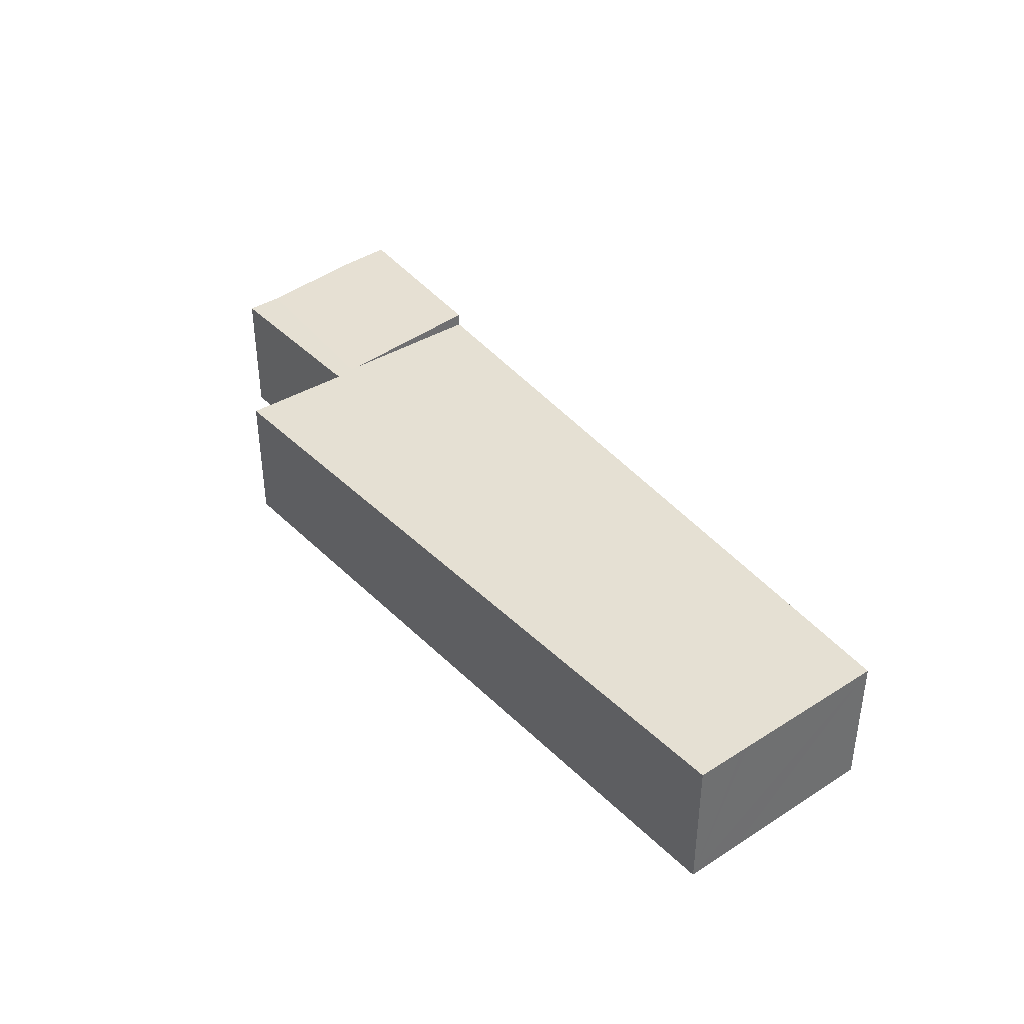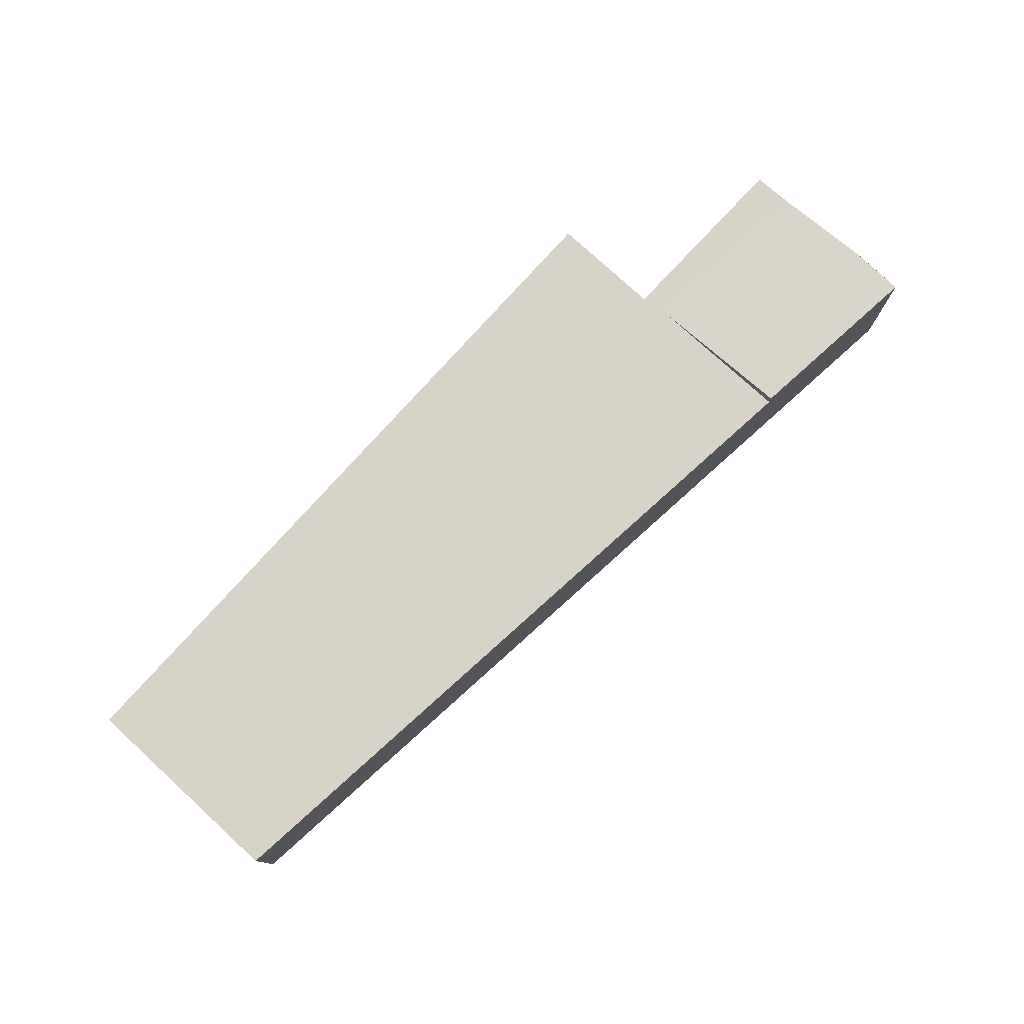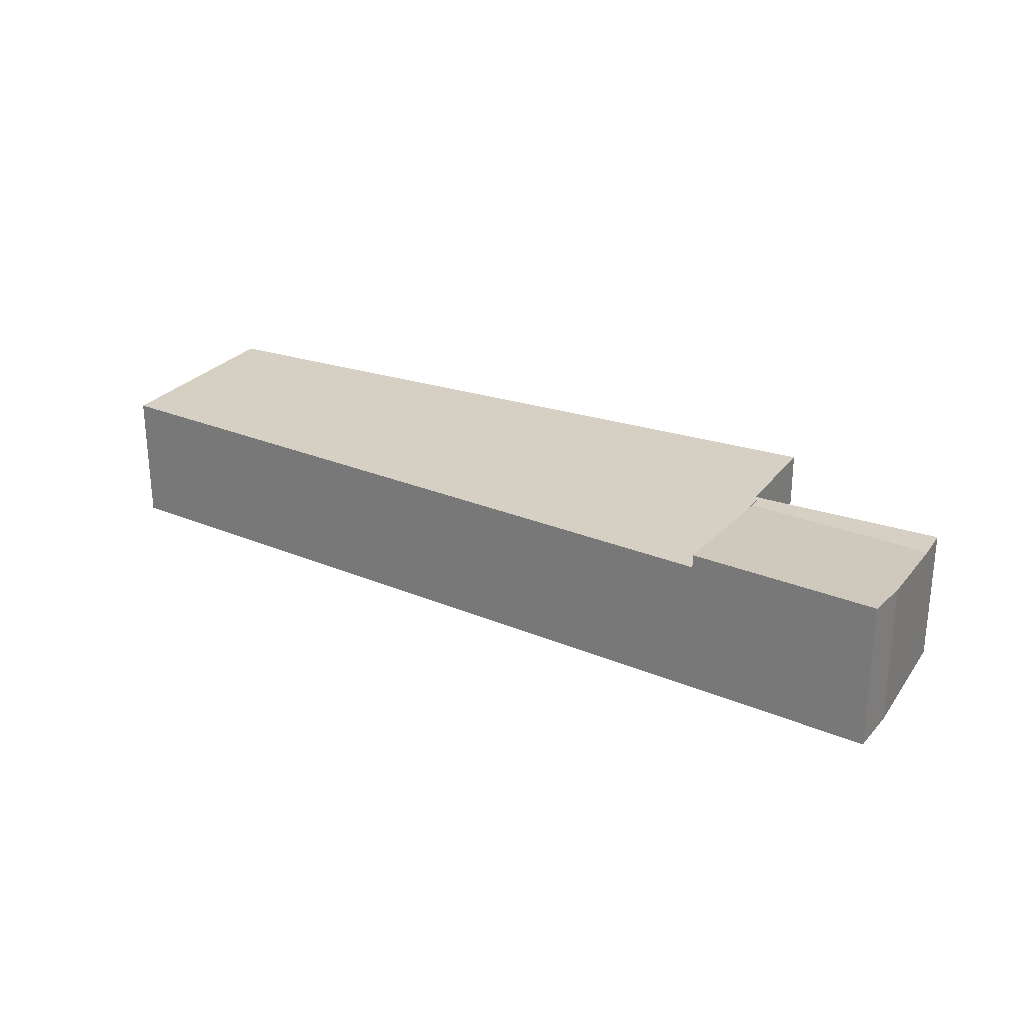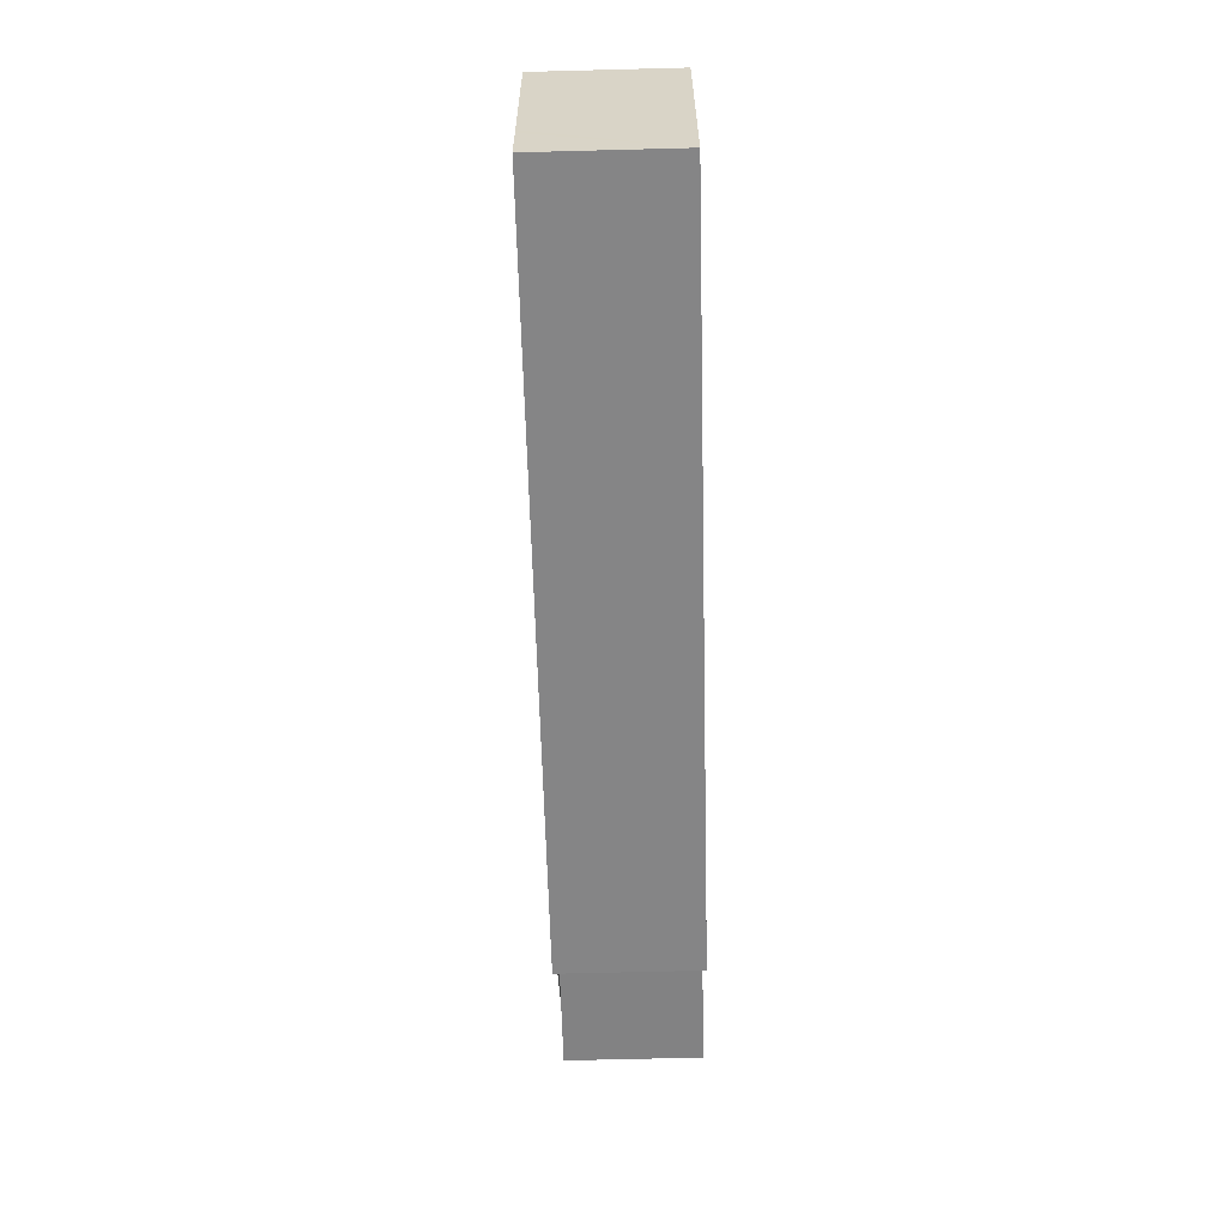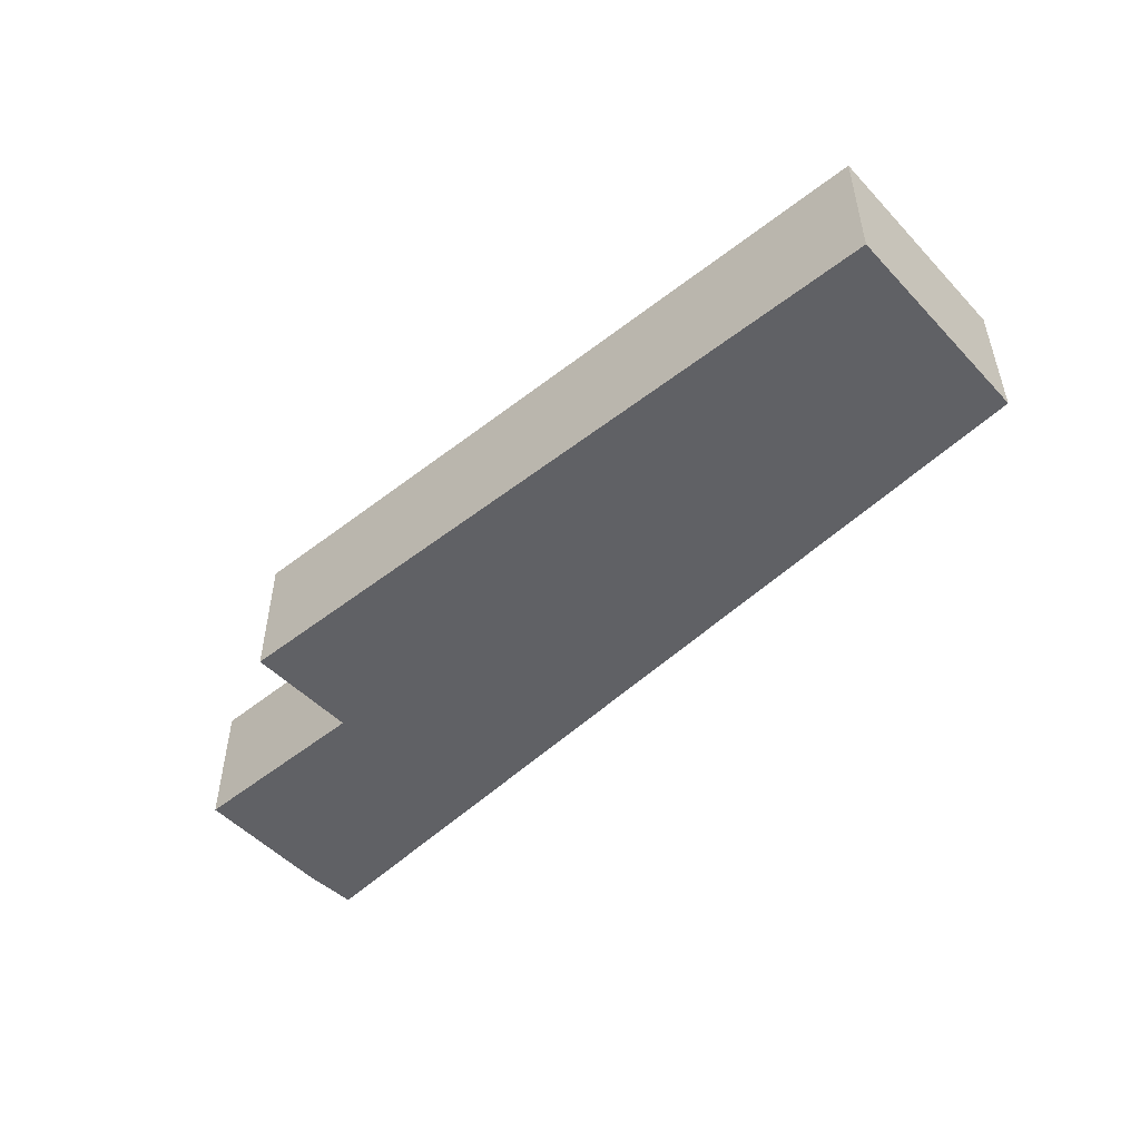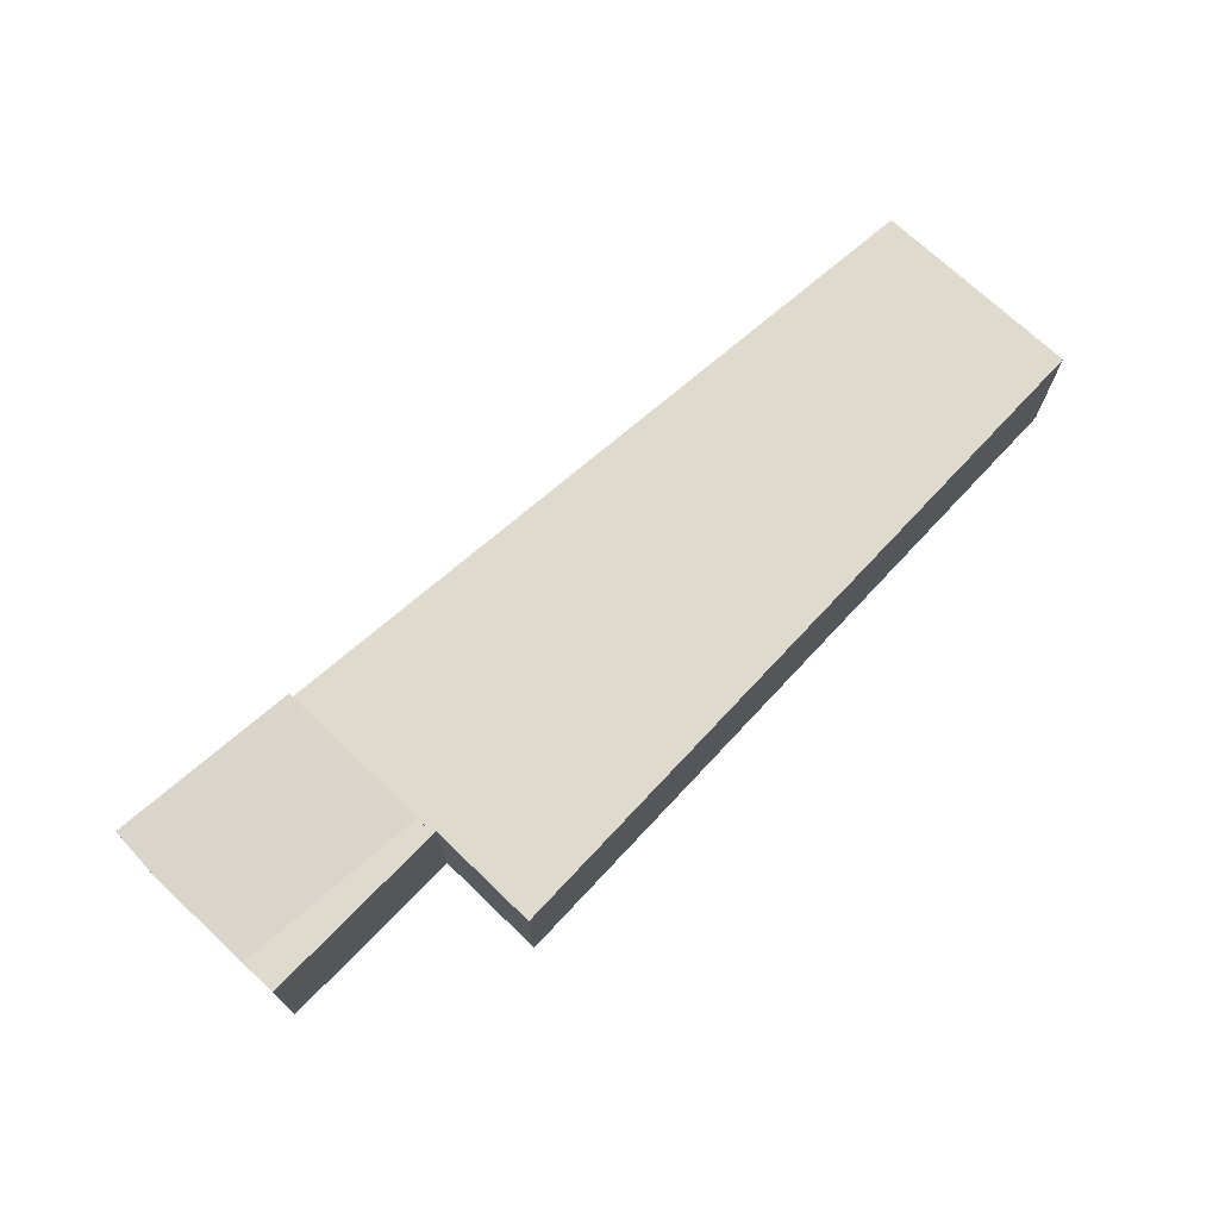
<metadata>
{"format":"obj","ext":"obj","renderer":"f3d","projection":"perspective","resolution":1024,"background":"white","views":[{"elev":38.2,"azim":-132.1,"up":"+Y"},{"elev":77.2,"azim":-51.0,"up":"+Y"},{"elev":26.1,"azim":24.8,"up":"+Y"},{"elev":-64.7,"azim":-88.5,"up":"+Z"},{"elev":-49.7,"azim":-142.2,"up":"+Y"},{"elev":71.1,"azim":130.2,"up":"+Y"}]}
</metadata>
<code>
v  20.22 3.67 -1.223
v  25.5 3.67 -1.424
v  20.25 3.67 -1.783
v  25.45 3.67 -0.4
v  20.21 3.689 -1.006
v  19.95 4.054 3.14
v  25.13 4.054 3.954
v  25.32 3.922 2.474
v  25.32 -1.515e-16 2.474
v  25.5 8.719e-17 -1.424
v  25.45 2.449e-17 -0.4
v  25.31 -1.555e-16 2.539
v  25.31 3.928 2.539
v  25.13 -2.421e-16 3.954
v  20.25 1.092e-16 -1.783
v  20.21 6.16e-17 -1.006
v  19.95 -1.923e-16 3.14
v  20.22 7.489e-17 -1.223
v  0.359 3.689 -5.899
v  20.16 3.689 -1.79
v  20.36 3.689 -4.913
v  20.22 3.689 -1.223
v  19.95 3.689 3.14
v  0.087 3.689 0.014
v  0.278 3.689 -4.563
v  0.266 3.689 -4.362
v  0 3.689 2.259e-16
v  20.25 3.689 -1.783
v  20.16 1.096e-16 -1.79
v  20.36 3.008e-16 -4.913
v  0.359 3.612e-16 -5.899
v  0.266 2.671e-16 -4.362
v  0 0 0
v  0.278 2.794e-16 -4.563
v  0.087 -8.573e-19 0.014
g defaultobject
f 1 2 3
f 2 1 4
f 5 4 1
f 4 5 6
f 4 6 7
f 4 7 8
f 9 4 8
f 4 9 2
f 2 9 10
f 10 9 11
f 12 8 13
f 8 12 9
f 14 13 7
f 13 14 12
f 10 3 2
f 3 10 15
f 15 1 3
f 1 15 5
f 5 15 6
f 6 15 16
f 6 16 17
f 16 15 18
f 17 7 6
f 7 17 14
f 11 15 10
f 15 11 18
f 18 11 16
f 16 11 17
f 17 11 9
f 17 9 12
f 17 12 14
f 19 20 21
f 20 19 22
f 22 19 5
f 5 19 23
f 23 19 24
f 24 19 25
f 24 25 26
f 24 26 27
f 22 28 20
f 17 5 23
f 5 17 16
f 5 16 22
f 22 16 28
f 28 16 15
f 15 16 18
f 29 21 20
f 21 29 30
f 15 20 28
f 20 15 29
f 30 19 21
f 19 30 31
f 31 25 19
f 25 31 26
f 26 31 27
f 27 31 32
f 27 32 33
f 32 31 34
f 24 17 23
f 17 24 27
f 17 27 35
f 35 27 33
f 30 34 31
f 34 30 29
f 34 29 32
f 32 29 33
f 33 29 15
f 33 15 18
f 33 18 16
f 33 16 17
f 33 17 35

</code>
